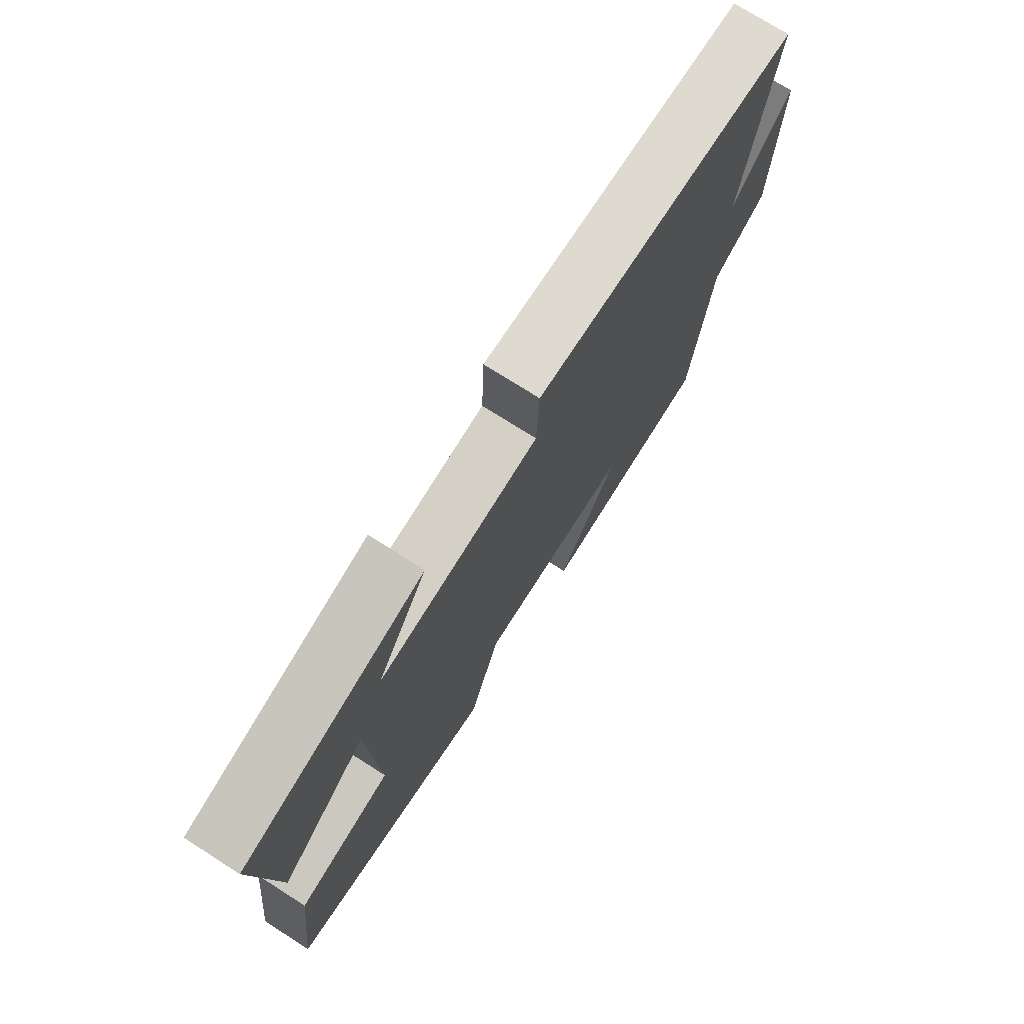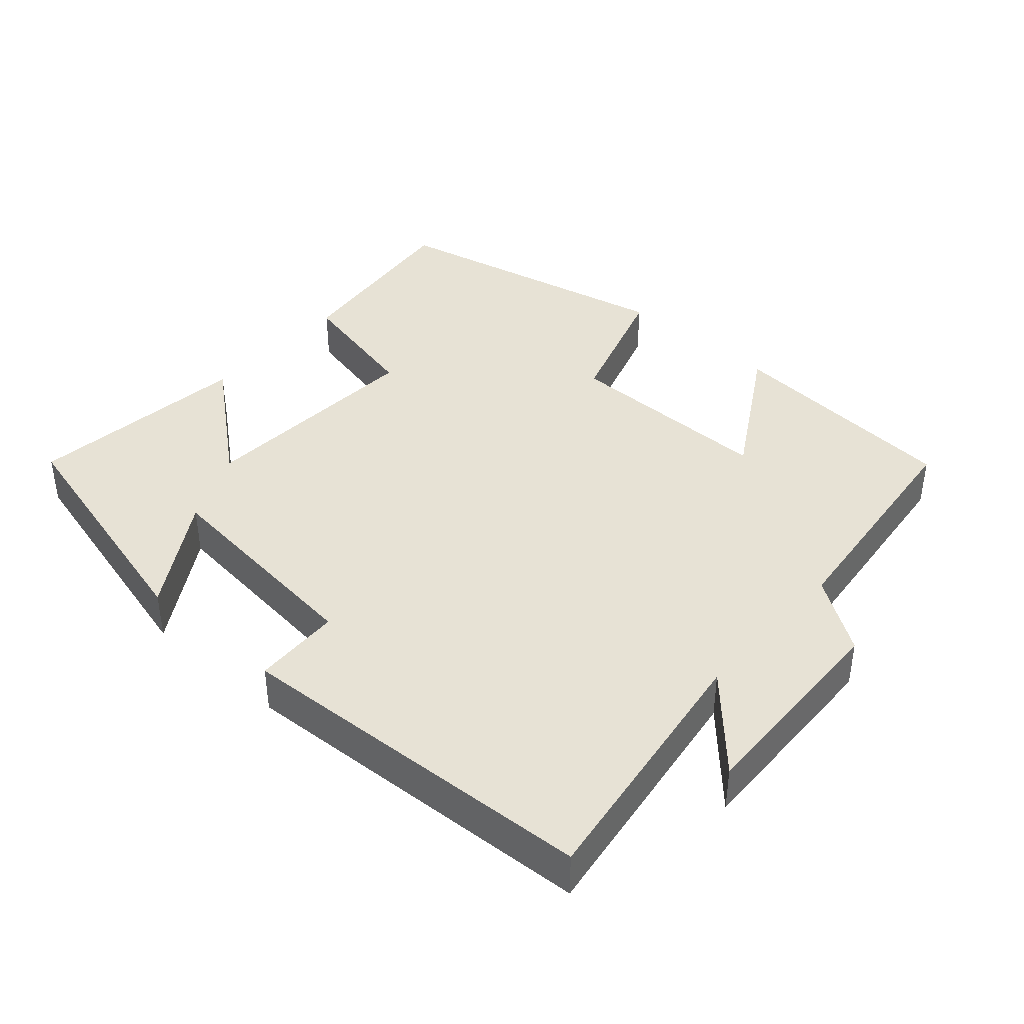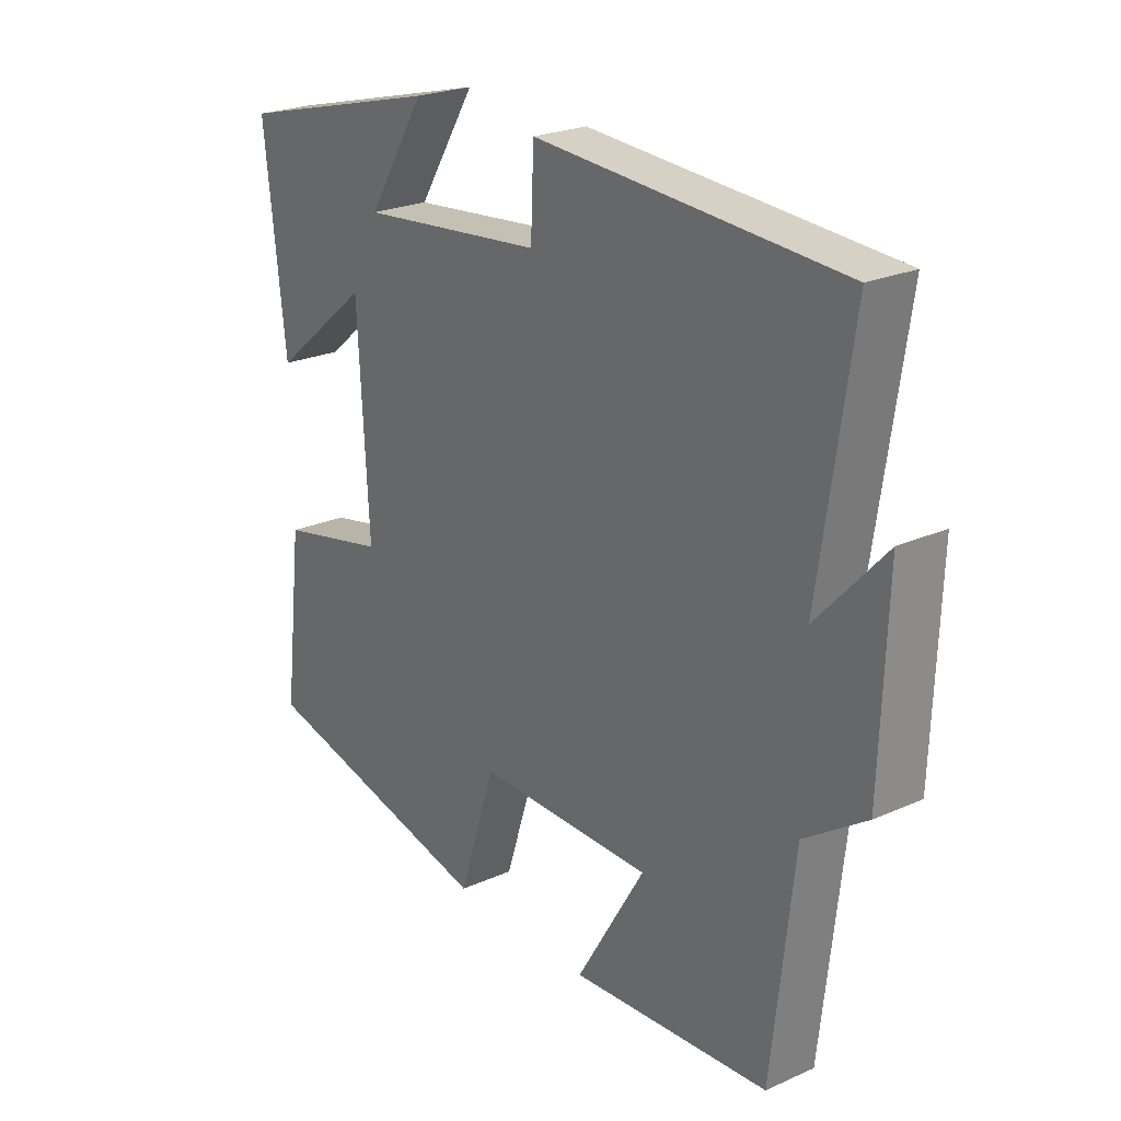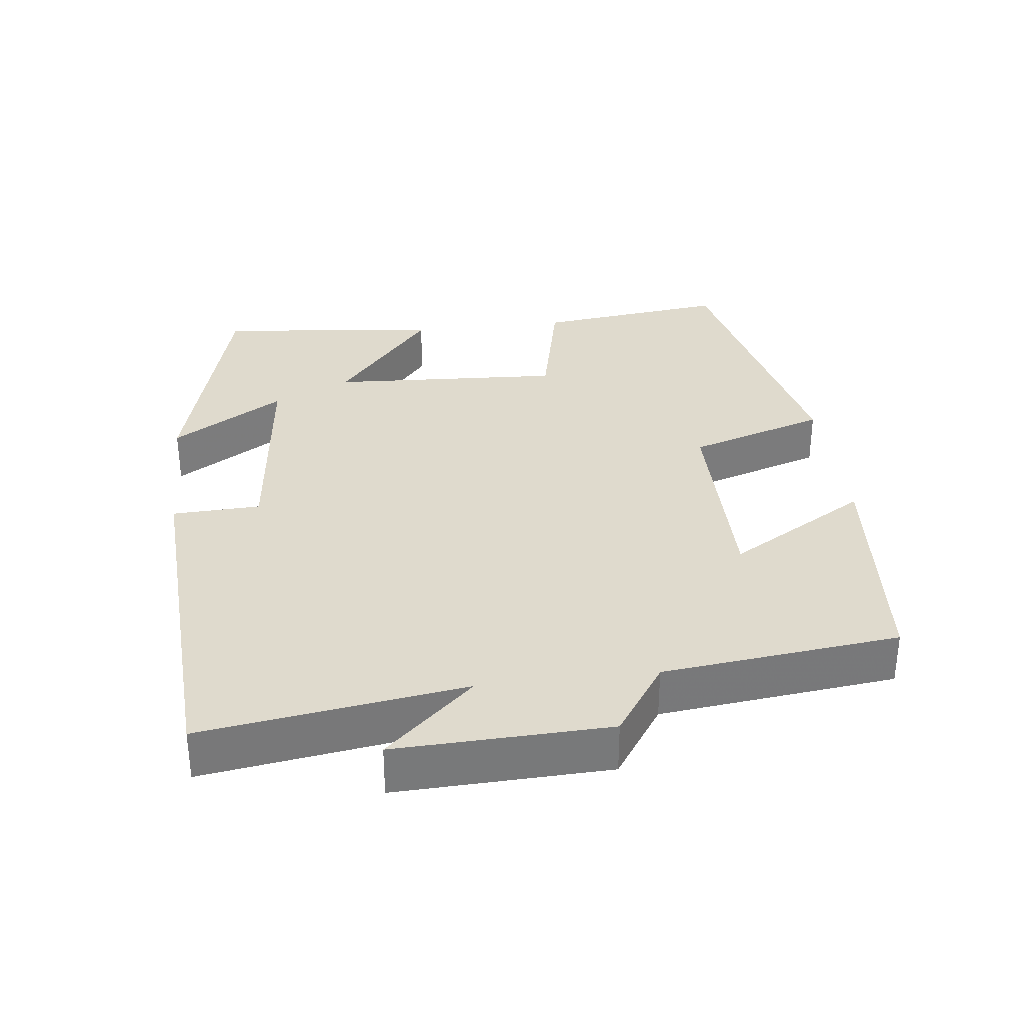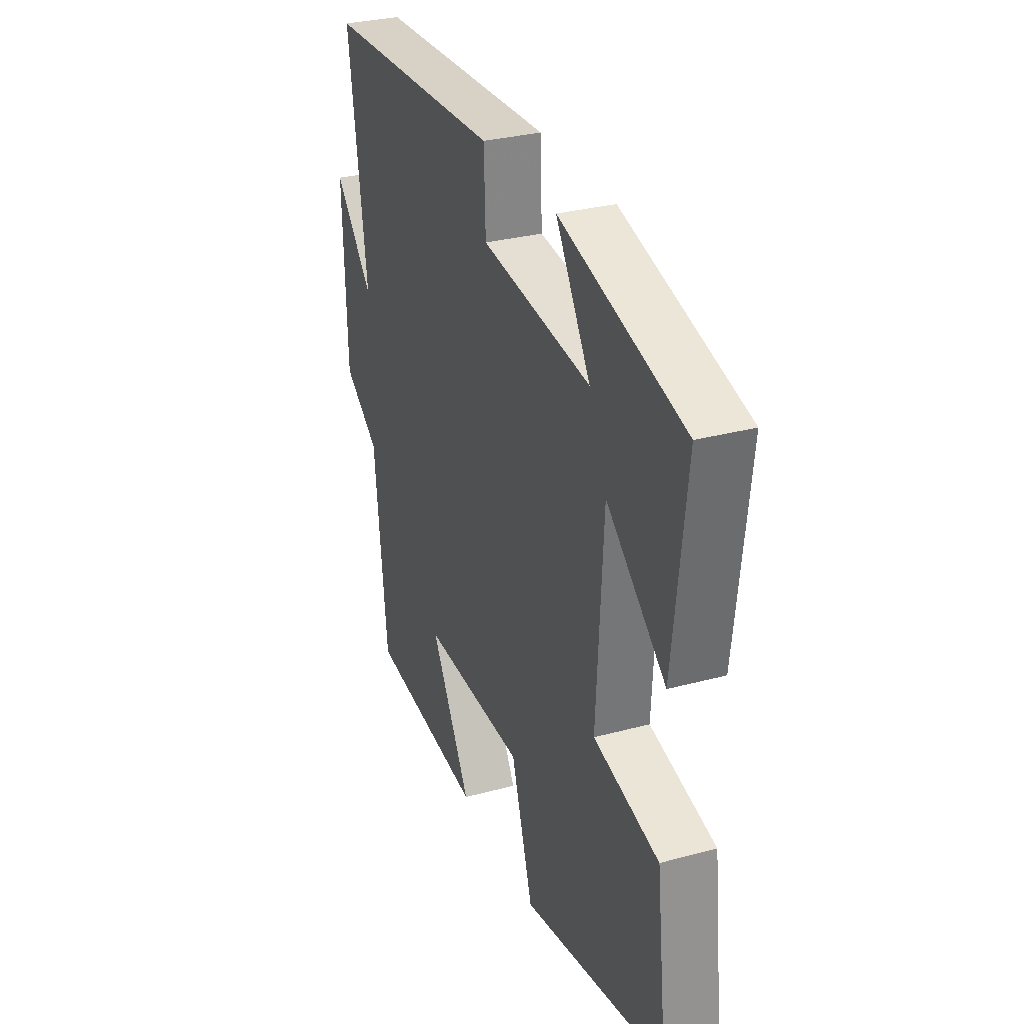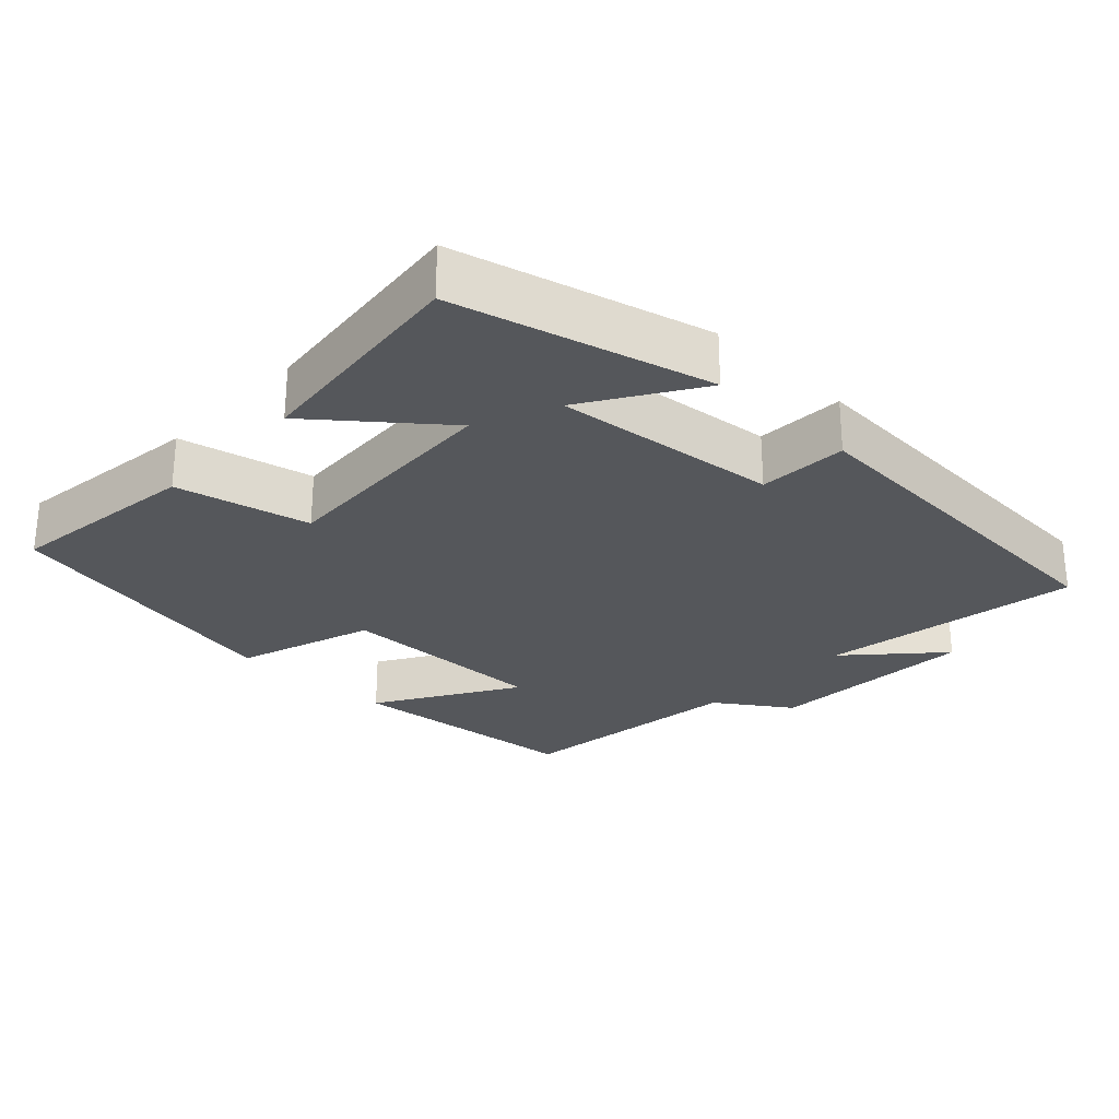
<metadata>
{"format":"obj","ext":"obj","renderer":"f3d","projection":"perspective","resolution":1024,"background":"white","views":[{"elev":74.0,"azim":-57.5,"up":"+Z"},{"elev":40.1,"azim":41.6,"up":"+Y"},{"elev":24.0,"azim":53.6,"up":"+Z"},{"elev":32.7,"azim":83.1,"up":"+Y"},{"elev":30.8,"azim":-111.1,"up":"+Z"},{"elev":-26.9,"azim":-43.7,"up":"+Y"}]}
</metadata>
<code>
v -0.536 0.07 0.408
v -0.182 0.07 0.5
v -0.281 0.07 0.342
v 0.033 0.07 0.376
v 0.038 0.07 0.5
v 0.554 0.07 0.472
v 0.5 0.07 0.105
v 0.614 0.07 0.23
v 0.604 0.07 -0.068
v 0.5 0.07 -0.139
v 0.463 0.07 -0.471
v 0.125 0.07 -0.5
v 0.242 0.07 -0.303
v -0.056 0.07 -0.305
v -0.119 0.07 -0.5
v -0.533 0.07 -0.411
v -0.5 0.07 -0.14
v -0.313 0.07 -0.098
v -0.331 0.07 0.23
v -0.5 0.07 0.092
v -0.536 0 0.408
v -0.182 0 0.5
v -0.281 0 0.342
v 0.033 0 0.376
v 0.038 0 0.5
v 0.554 0 0.472
v 0.5 0 0.105
v 0.614 0 0.23
v 0.604 0 -0.068
v 0.5 0 -0.139
v 0.463 0 -0.471
v 0.125 0 -0.5
v 0.242 0 -0.303
v -0.056 0 -0.305
v -0.119 0 -0.5
v -0.533 0 -0.411
v -0.5 0 -0.14
v -0.313 0 -0.098
v -0.331 0 0.23
v -0.5 0 0.092
f 19 20 1
f 16 17 18
f 15 16 18
f 14 15 18
f 13 14 18 19
f 10 11 12 13
f 9 10 13
f 8 9 13
f 7 8 13
f 6 7 13
f 5 6 13
f 4 5 13
f 3 4 13 19
f 1 2 3
f 1 3 19
f 21 40 39
f 38 37 36
f 38 36 35
f 38 35 34
f 39 38 34 33
f 33 32 31 30
f 33 30 29
f 33 29 28
f 33 28 27
f 33 27 26
f 33 26 25
f 33 25 24
f 39 33 24 23
f 23 22 21
f 39 23 21
f 1 21 22 2
f 2 22 23 3
f 3 23 24 4
f 4 24 25 5
f 5 25 26 6
f 6 26 27 7
f 7 27 28 8
f 8 28 29 9
f 9 29 30 10
f 10 30 31 11
f 11 31 32 12
f 12 32 33 13
f 13 33 34 14
f 14 34 35 15
f 15 35 36 16
f 16 36 37 17
f 17 37 38 18
f 18 38 39 19
f 19 39 40 20
f 20 40 21 1

</code>
